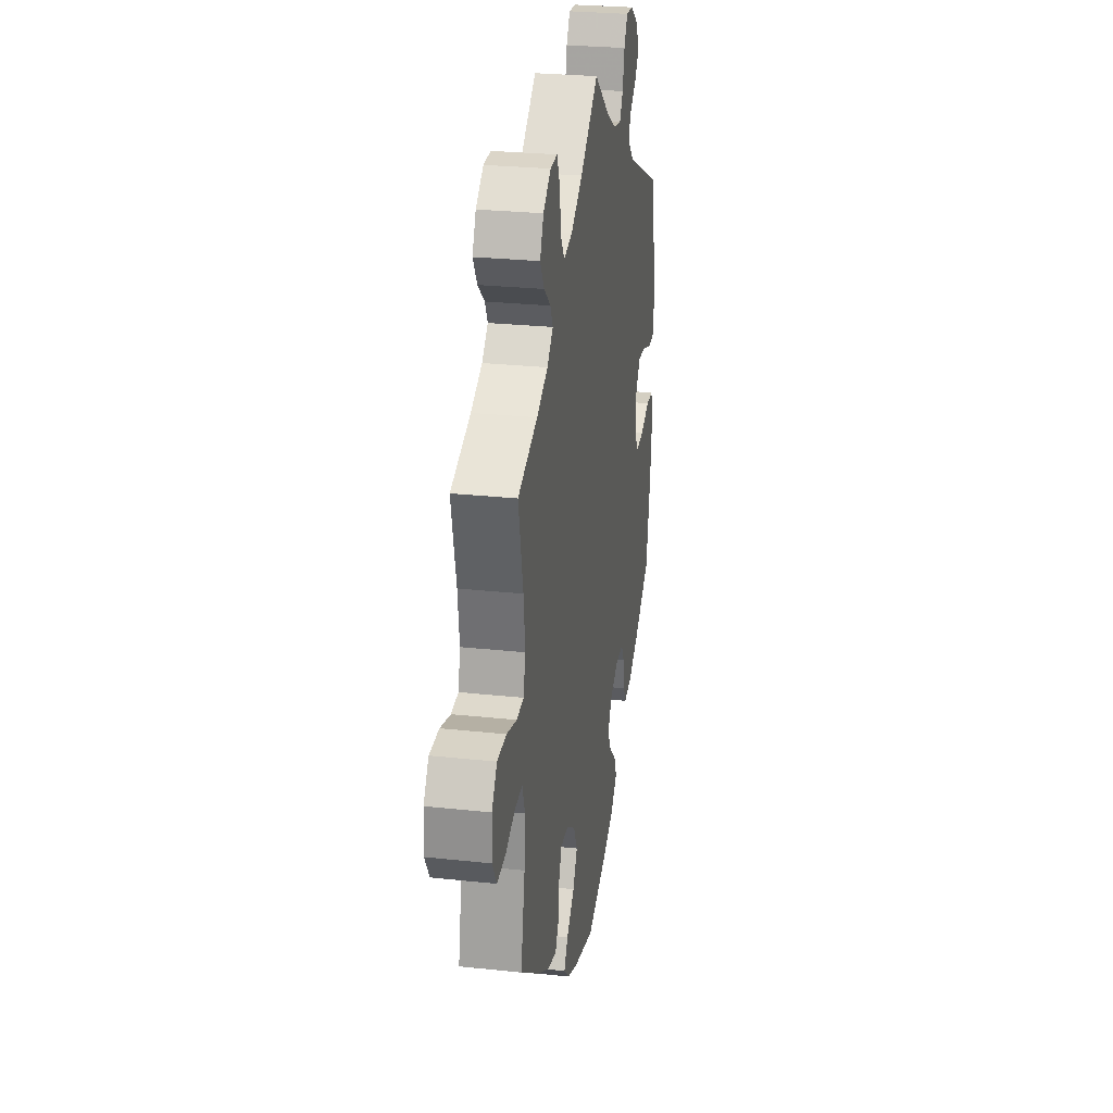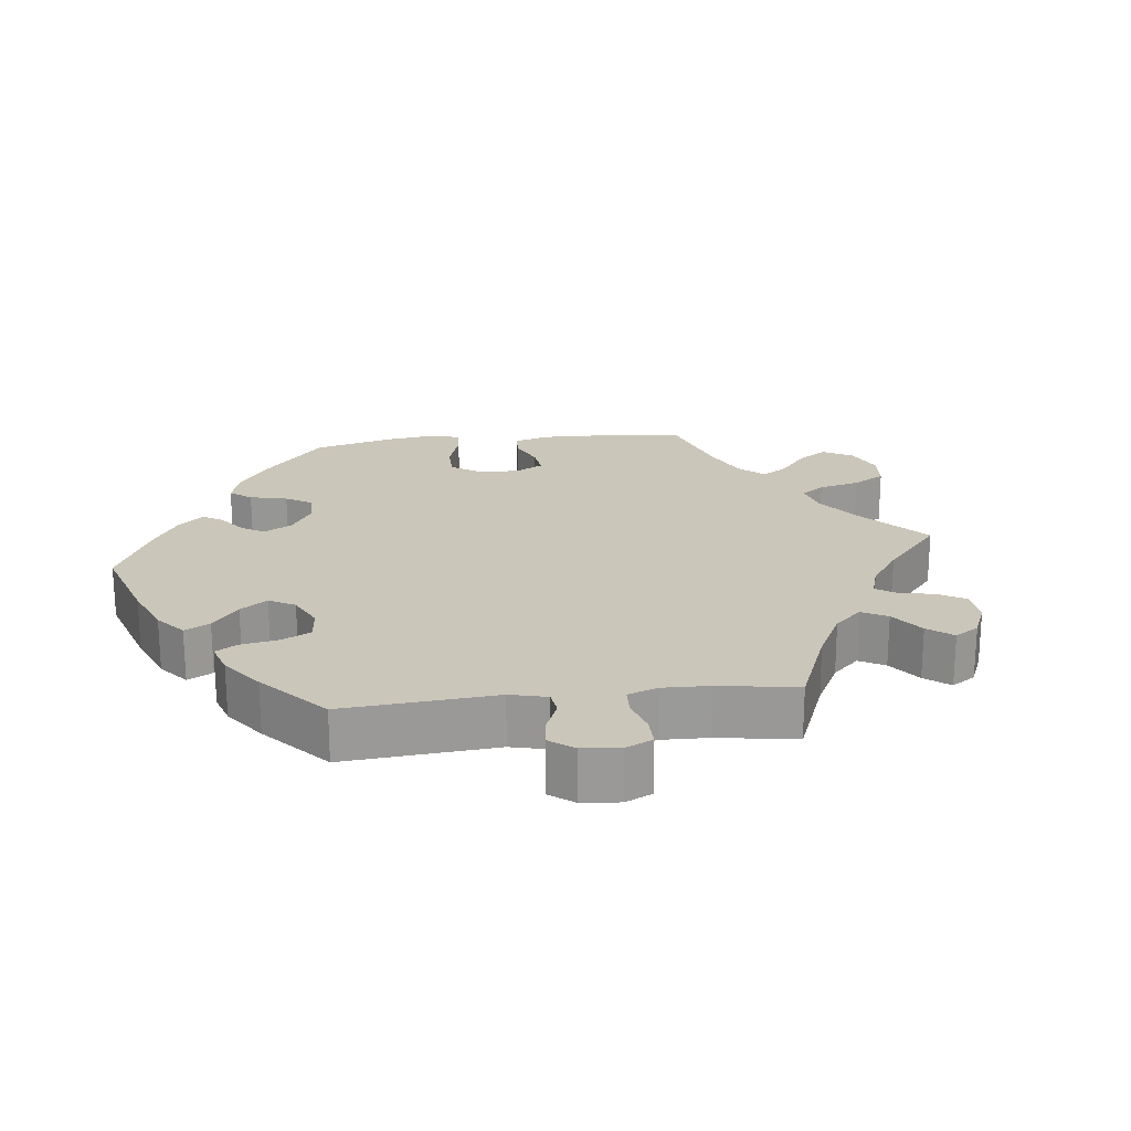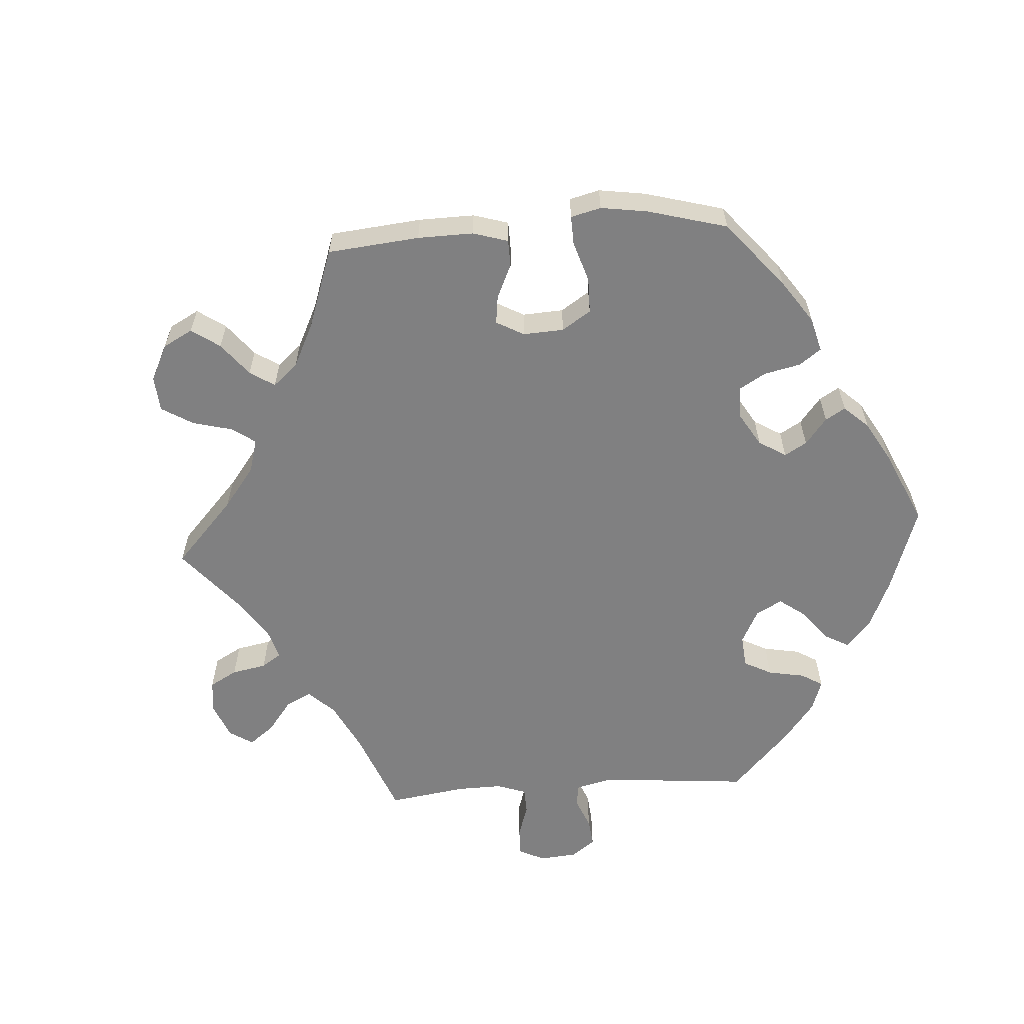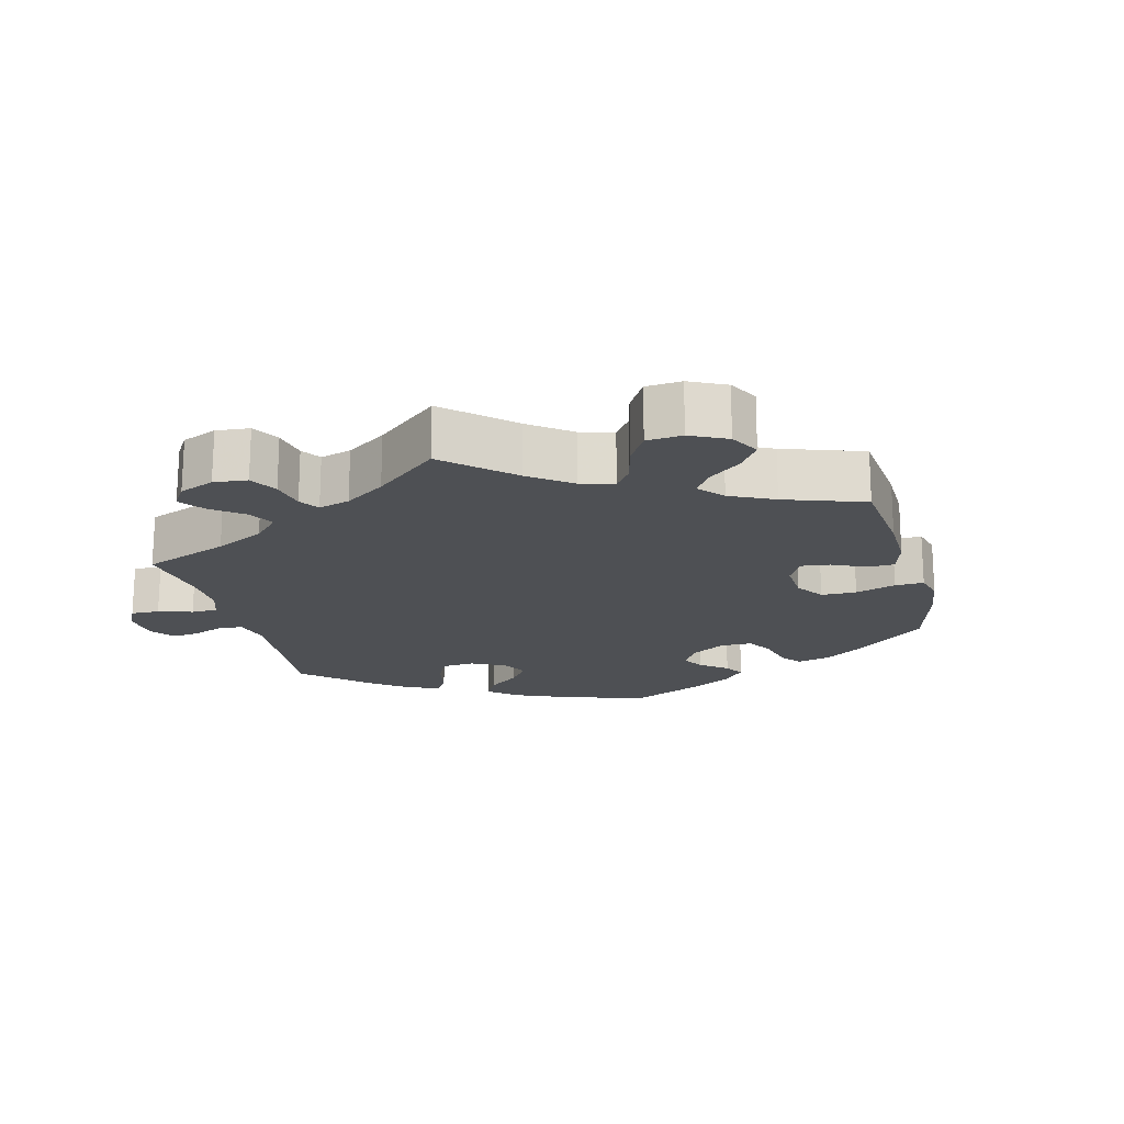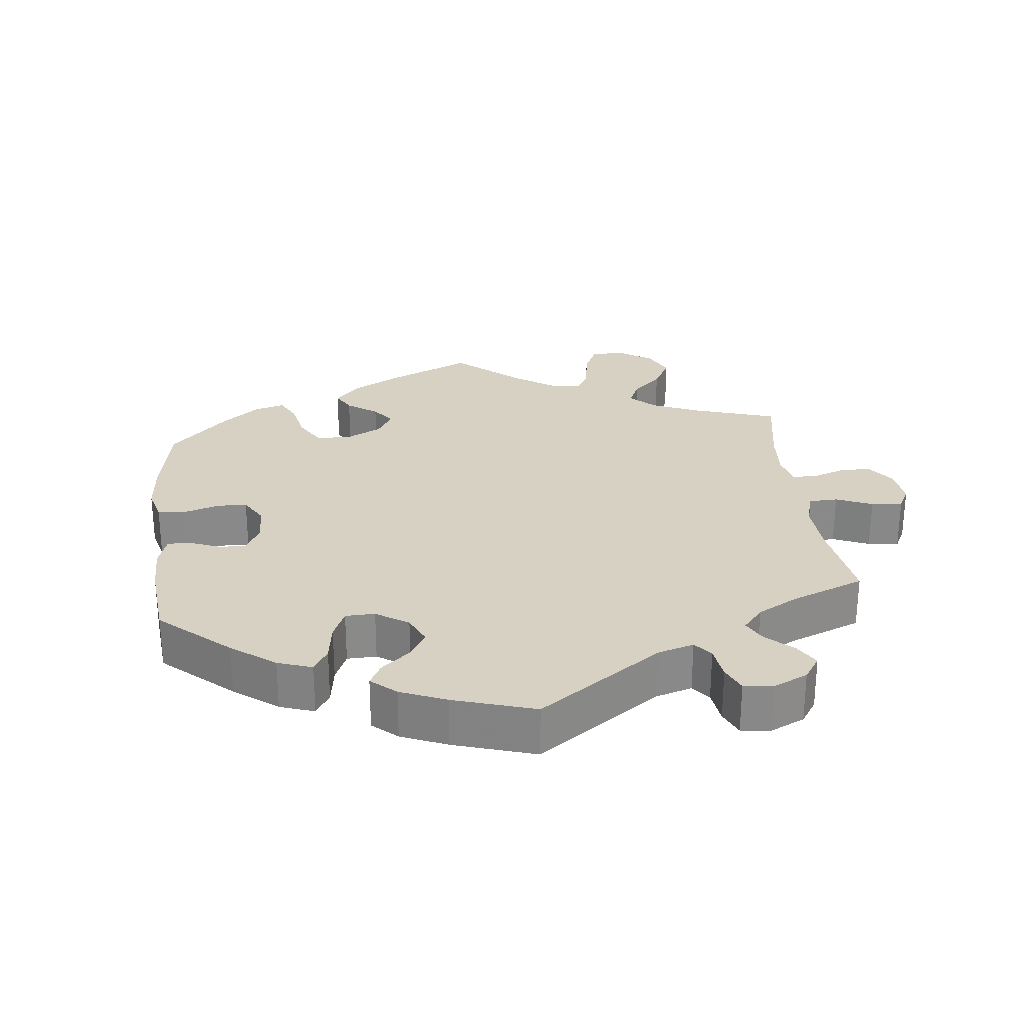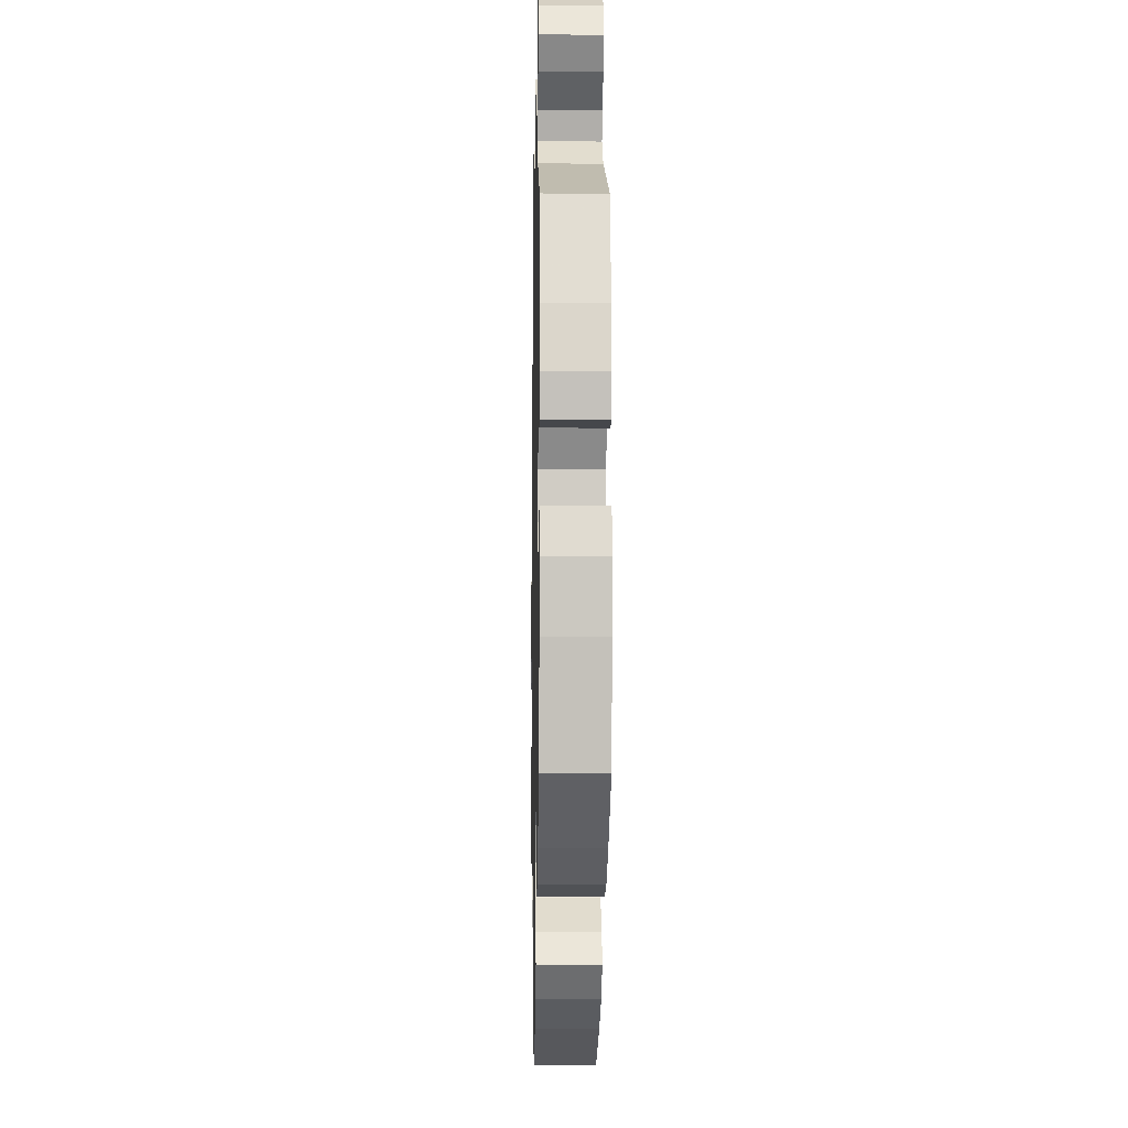
<metadata>
{"format":"obj","ext":"obj","renderer":"f3d","projection":"perspective","resolution":1024,"background":"white","views":[{"elev":26.8,"azim":99.6,"up":"+Z"},{"elev":21.2,"azim":-36.4,"up":"+Y"},{"elev":-60.1,"azim":153.9,"up":"+Y"},{"elev":-18.6,"azim":74.6,"up":"+Y"},{"elev":27.1,"azim":-66.4,"up":"+Y"},{"elev":-8.8,"azim":-91.1,"up":"+Z"}]}
</metadata>
<code>
v -0.305 0.07 0.38
v -0.266 0.07 0.417
v -0.278 0.07 0.448
v -0.317 0.07 0.478
v -0.341 0.07 0.511
v -0.324 0.07 0.55
v -0.28 0.07 0.581
v -0.239 0.07 0.584
v -0.219 0.07 0.548
v -0.208 0.07 0.498
v -0.188 0.07 0.466
v -0.144 0.07 0.474
v -0.088 0.07 0.508
v 0 0.07 0.578
v 0.103 0.07 0.496
v 0.169 0.07 0.453
v 0.219 0.07 0.441
v 0.241 0.07 0.476
v 0.248 0.07 0.532
v 0.265 0.07 0.573
v 0.305 0.07 0.571
v 0.348 0.07 0.538
v 0.368 0.07 0.494
v 0.345 0.07 0.455
v 0.307 0.07 0.422
v 0.292 0.07 0.392
v 0.326 0.07 0.36
v 0.389 0.07 0.33
v 0.501 0.07 0.29
v 0.474 0.07 0.168
v 0.465 0.07 0.094
v 0.477 0.07 0.046
v 0.517 0.07 0.042
v 0.574 0.07 0.058
v 0.627 0.07 0.057
v 0.656 0.07 0.015
v 0.66 0.07 -0.043
v 0.635 0.07 -0.084
v 0.586 0.07 -0.08
v 0.53 0.07 -0.058
v 0.488 0.07 -0.056
v 0.473 0.07 -0.1
v 0.478 0.07 -0.17
v 0.501 0.07 -0.289
v 0.394 0.07 -0.366
v 0.326 0.07 -0.407
v 0.275 0.07 -0.419
v 0.255 0.07 -0.386
v 0.25 0.07 -0.333
v 0.234 0.07 -0.295
v 0.189 0.07 -0.296
v 0.14 0.07 -0.328
v 0.118 0.07 -0.372
v 0.143 0.07 -0.416
v 0.188 0.07 -0.457
v 0.21 0.07 -0.492
v 0.178 0.07 -0.523
v 0.115 0.07 -0.548
v 0.001 0.07 -0.578
v -0.115 0.07 -0.536
v -0.183 0.07 -0.504
v -0.219 0.07 -0.468
v -0.204 0.07 -0.433
v -0.164 0.07 -0.396
v -0.143 0.07 -0.358
v -0.166 0.07 -0.318
v -0.215 0.07 -0.291
v -0.261 0.07 -0.29
v -0.279 0.07 -0.322
v -0.286 0.07 -0.37
v -0.302 0.07 -0.399
v -0.348 0.07 -0.389
v -0.407 0.07 -0.355
v -0.501 0.07 -0.288
v -0.527 0.07 -0.159
v -0.536 0.07 -0.082
v -0.526 0.07 -0.031
v -0.486 0.07 -0.03
v -0.433 0.07 -0.051
v -0.387 0.07 -0.056
v -0.365 0.07 -0.02
v -0.368 0.07 0.035
v -0.395 0.07 0.073
v -0.44 0.07 0.071
v -0.491 0.07 0.053
v -0.527 0.07 0.054
v -0.536 0.07 0.1
v -0.527 0.07 0.17
v -0.5 0.07 0.289
v -0.305 0 0.38
v -0.266 0 0.417
v -0.278 0 0.448
v -0.317 0 0.478
v -0.341 0 0.511
v -0.324 0 0.55
v -0.28 0 0.581
v -0.239 0 0.584
v -0.219 0 0.548
v -0.208 0 0.498
v -0.188 0 0.466
v -0.144 0 0.474
v -0.088 0 0.508
v 0 0 0.578
v 0.103 0 0.496
v 0.169 0 0.453
v 0.219 0 0.441
v 0.241 0 0.476
v 0.248 0 0.532
v 0.265 0 0.573
v 0.305 0 0.571
v 0.348 0 0.538
v 0.368 0 0.494
v 0.345 0 0.455
v 0.307 0 0.422
v 0.292 0 0.392
v 0.326 0 0.36
v 0.389 0 0.33
v 0.501 0 0.29
v 0.474 0 0.168
v 0.465 0 0.094
v 0.477 0 0.046
v 0.517 0 0.042
v 0.574 0 0.058
v 0.627 0 0.057
v 0.656 0 0.015
v 0.66 0 -0.043
v 0.635 0 -0.084
v 0.586 0 -0.08
v 0.53 0 -0.058
v 0.488 0 -0.056
v 0.473 0 -0.1
v 0.478 0 -0.17
v 0.501 0 -0.289
v 0.394 0 -0.366
v 0.326 0 -0.407
v 0.275 0 -0.419
v 0.255 0 -0.386
v 0.25 0 -0.333
v 0.234 0 -0.295
v 0.189 0 -0.296
v 0.14 0 -0.328
v 0.118 0 -0.372
v 0.143 0 -0.416
v 0.188 0 -0.457
v 0.21 0 -0.492
v 0.178 0 -0.523
v 0.115 0 -0.548
v 0.001 0 -0.578
v -0.115 0 -0.536
v -0.183 0 -0.504
v -0.219 0 -0.468
v -0.204 0 -0.433
v -0.164 0 -0.396
v -0.143 0 -0.358
v -0.166 0 -0.318
v -0.215 0 -0.291
v -0.261 0 -0.29
v -0.279 0 -0.322
v -0.286 0 -0.37
v -0.302 0 -0.399
v -0.348 0 -0.389
v -0.407 0 -0.355
v -0.501 0 -0.288
v -0.527 0 -0.159
v -0.536 0 -0.082
v -0.526 0 -0.031
v -0.486 0 -0.03
v -0.433 0 -0.051
v -0.387 0 -0.056
v -0.365 0 -0.02
v -0.368 0 0.035
v -0.395 0 0.073
v -0.44 0 0.071
v -0.491 0 0.053
v -0.527 0 0.054
v -0.536 0 0.1
v -0.527 0 0.17
v -0.5 0 0.289
f 88 89 1
f 87 88 1
f 84 85 86 87
f 83 84 87 1
f 82 83 1 2
f 81 82 2
f 76 77 78 79
f 76 79 80
f 75 76 80
f 74 75 80
f 73 74 80 81
f 69 70 71 72
f 68 69 72 73
f 61 62 63 64
f 61 64 65
f 60 61 65
f 59 60 65
f 58 59 65 66
f 54 55 56 57
f 53 54 57 58
f 46 47 48 49
f 46 49 50
f 43 44 45 46
f 42 43 46 50
f 41 42 50 51
f 37 38 39 40
f 37 40 41
f 36 37 41
f 33 34 35 36
f 32 33 36 41
f 31 32 41 51
f 28 29 30
f 27 28 30 31
f 26 27 31 51
f 22 23 24 25
f 22 25 26
f 21 22 26
f 18 19 20 21
f 17 18 21 26
f 16 17 26 51
f 13 14 15
f 12 13 15 16
f 11 12 16 51
f 7 8 9 10
f 3 4 5 6
f 3 6 7 10
f 68 73 81 2
f 53 58 66
f 52 53 66 67
f 51 52 67
f 2 3 10 11
f 51 67 68
f 2 11 51 68
f 90 178 177
f 90 177 176
f 176 175 174 173
f 90 176 173 172
f 91 90 172 171
f 91 171 170
f 168 167 166 165
f 169 168 165
f 169 165 164
f 169 164 163
f 170 169 163 162
f 161 160 159 158
f 162 161 158 157
f 153 152 151 150
f 154 153 150
f 154 150 149
f 154 149 148
f 155 154 148 147
f 146 145 144 143
f 147 146 143 142
f 138 137 136 135
f 139 138 135
f 135 134 133 132
f 139 135 132 131
f 140 139 131 130
f 129 128 127 126
f 130 129 126
f 130 126 125
f 125 124 123 122
f 130 125 122 121
f 140 130 121 120
f 119 118 117
f 120 119 117 116
f 140 120 116 115
f 114 113 112 111
f 115 114 111
f 115 111 110
f 110 109 108 107
f 115 110 107 106
f 140 115 106 105
f 104 103 102
f 105 104 102 101
f 140 105 101 100
f 99 98 97 96
f 95 94 93 92
f 99 96 95 92
f 91 170 162 157
f 155 147 142
f 156 155 142 141
f 156 141 140
f 100 99 92 91
f 157 156 140
f 157 140 100 91
f 1 90 91 2
f 2 91 92 3
f 3 92 93 4
f 4 93 94 5
f 5 94 95 6
f 6 95 96 7
f 7 96 97 8
f 8 97 98 9
f 9 98 99 10
f 10 99 100 11
f 11 100 101 12
f 12 101 102 13
f 13 102 103 14
f 14 103 104 15
f 15 104 105 16
f 16 105 106 17
f 17 106 107 18
f 18 107 108 19
f 19 108 109 20
f 20 109 110 21
f 21 110 111 22
f 22 111 112 23
f 23 112 113 24
f 24 113 114 25
f 25 114 115 26
f 26 115 116 27
f 27 116 117 28
f 28 117 118 29
f 29 118 119 30
f 30 119 120 31
f 31 120 121 32
f 32 121 122 33
f 33 122 123 34
f 34 123 124 35
f 35 124 125 36
f 36 125 126 37
f 37 126 127 38
f 38 127 128 39
f 39 128 129 40
f 40 129 130 41
f 41 130 131 42
f 42 131 132 43
f 43 132 133 44
f 44 133 134 45
f 45 134 135 46
f 46 135 136 47
f 47 136 137 48
f 48 137 138 49
f 49 138 139 50
f 50 139 140 51
f 51 140 141 52
f 52 141 142 53
f 53 142 143 54
f 54 143 144 55
f 55 144 145 56
f 56 145 146 57
f 57 146 147 58
f 58 147 148 59
f 59 148 149 60
f 60 149 150 61
f 61 150 151 62
f 62 151 152 63
f 63 152 153 64
f 64 153 154 65
f 65 154 155 66
f 66 155 156 67
f 67 156 157 68
f 68 157 158 69
f 69 158 159 70
f 70 159 160 71
f 71 160 161 72
f 72 161 162 73
f 73 162 163 74
f 74 163 164 75
f 75 164 165 76
f 76 165 166 77
f 77 166 167 78
f 78 167 168 79
f 79 168 169 80
f 80 169 170 81
f 81 170 171 82
f 82 171 172 83
f 83 172 173 84
f 84 173 174 85
f 85 174 175 86
f 86 175 176 87
f 87 176 177 88
f 88 177 178 89
f 89 178 90 1

</code>
